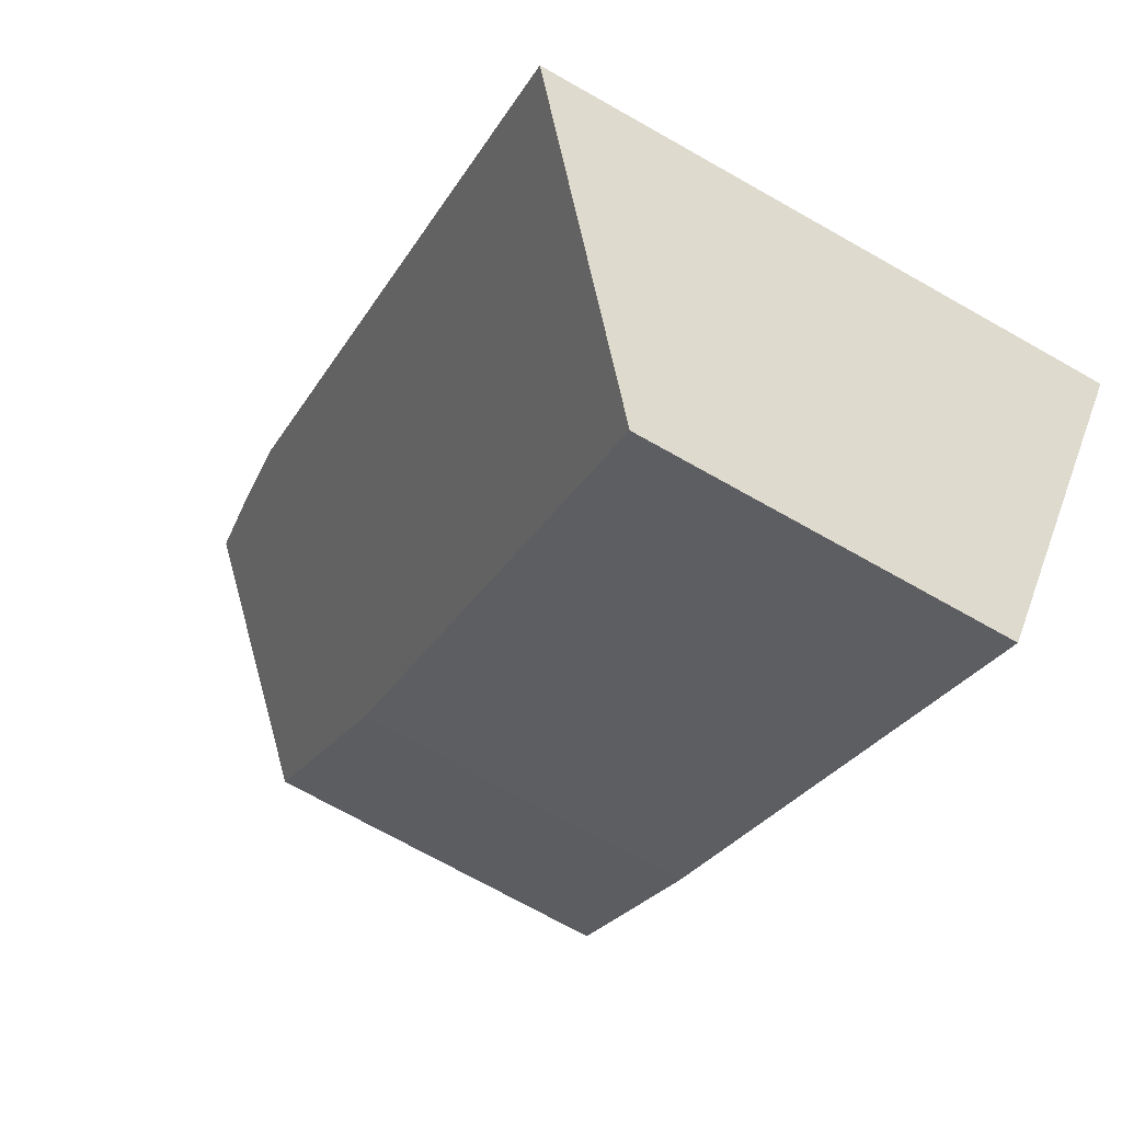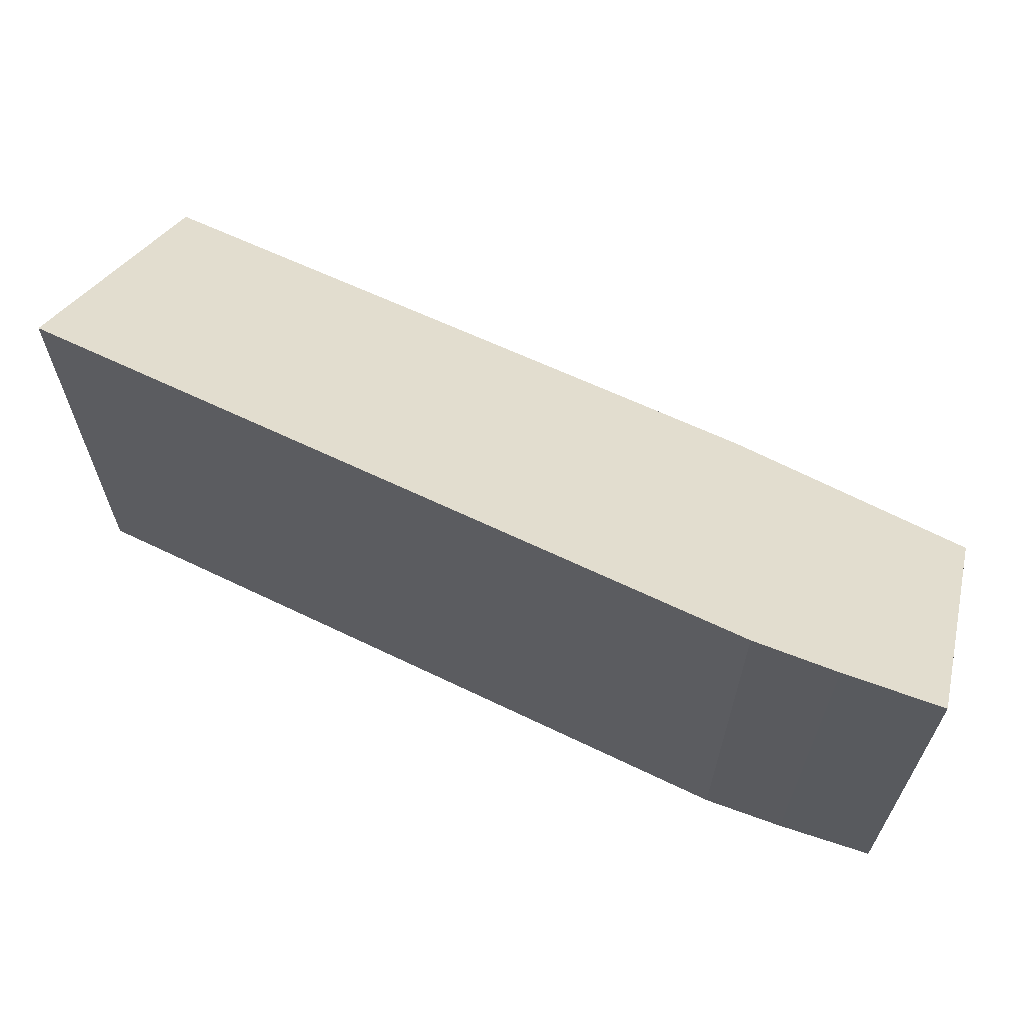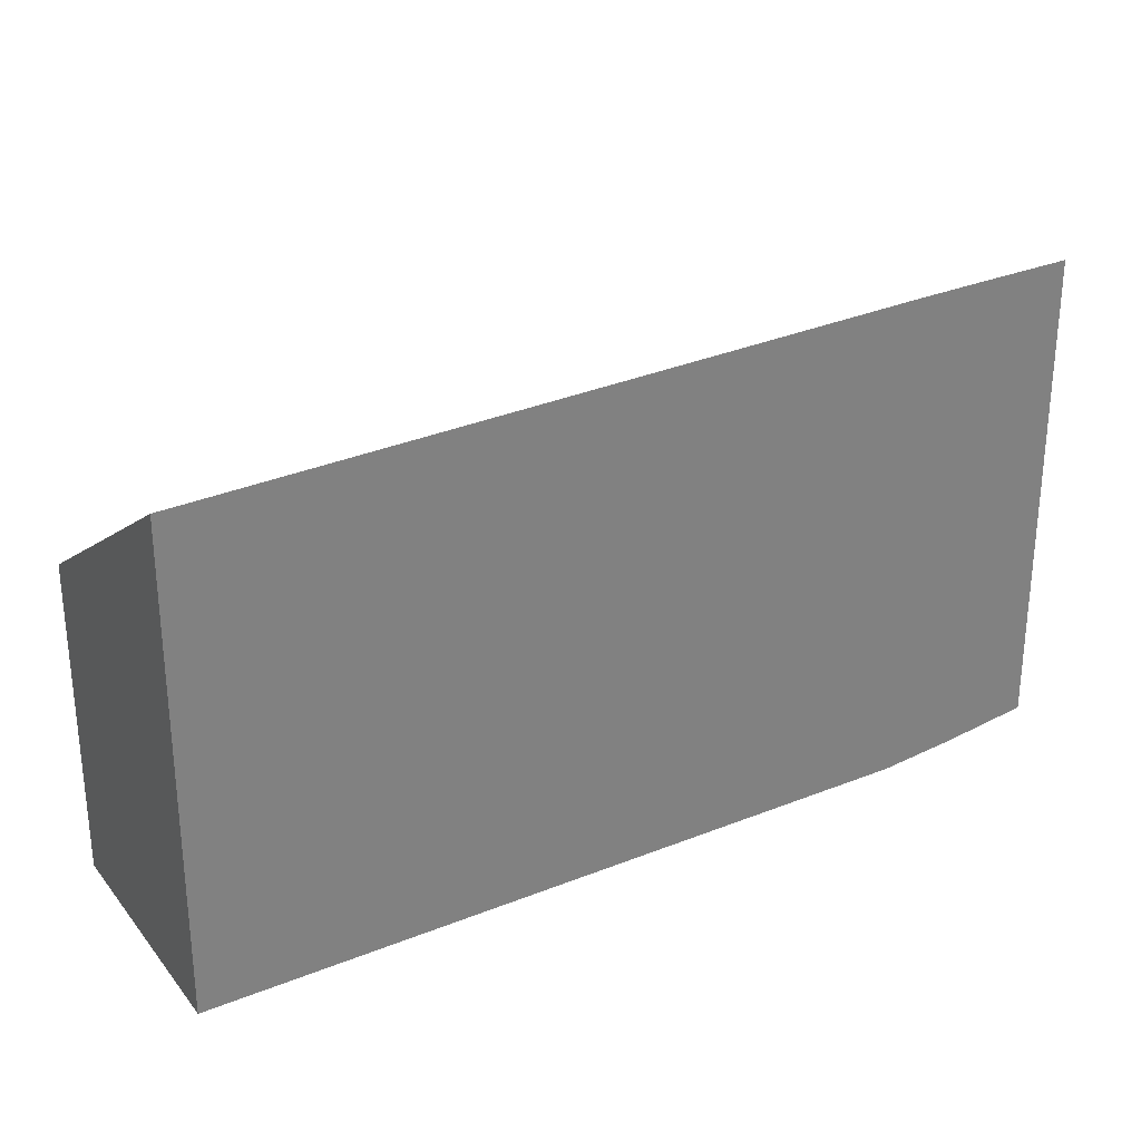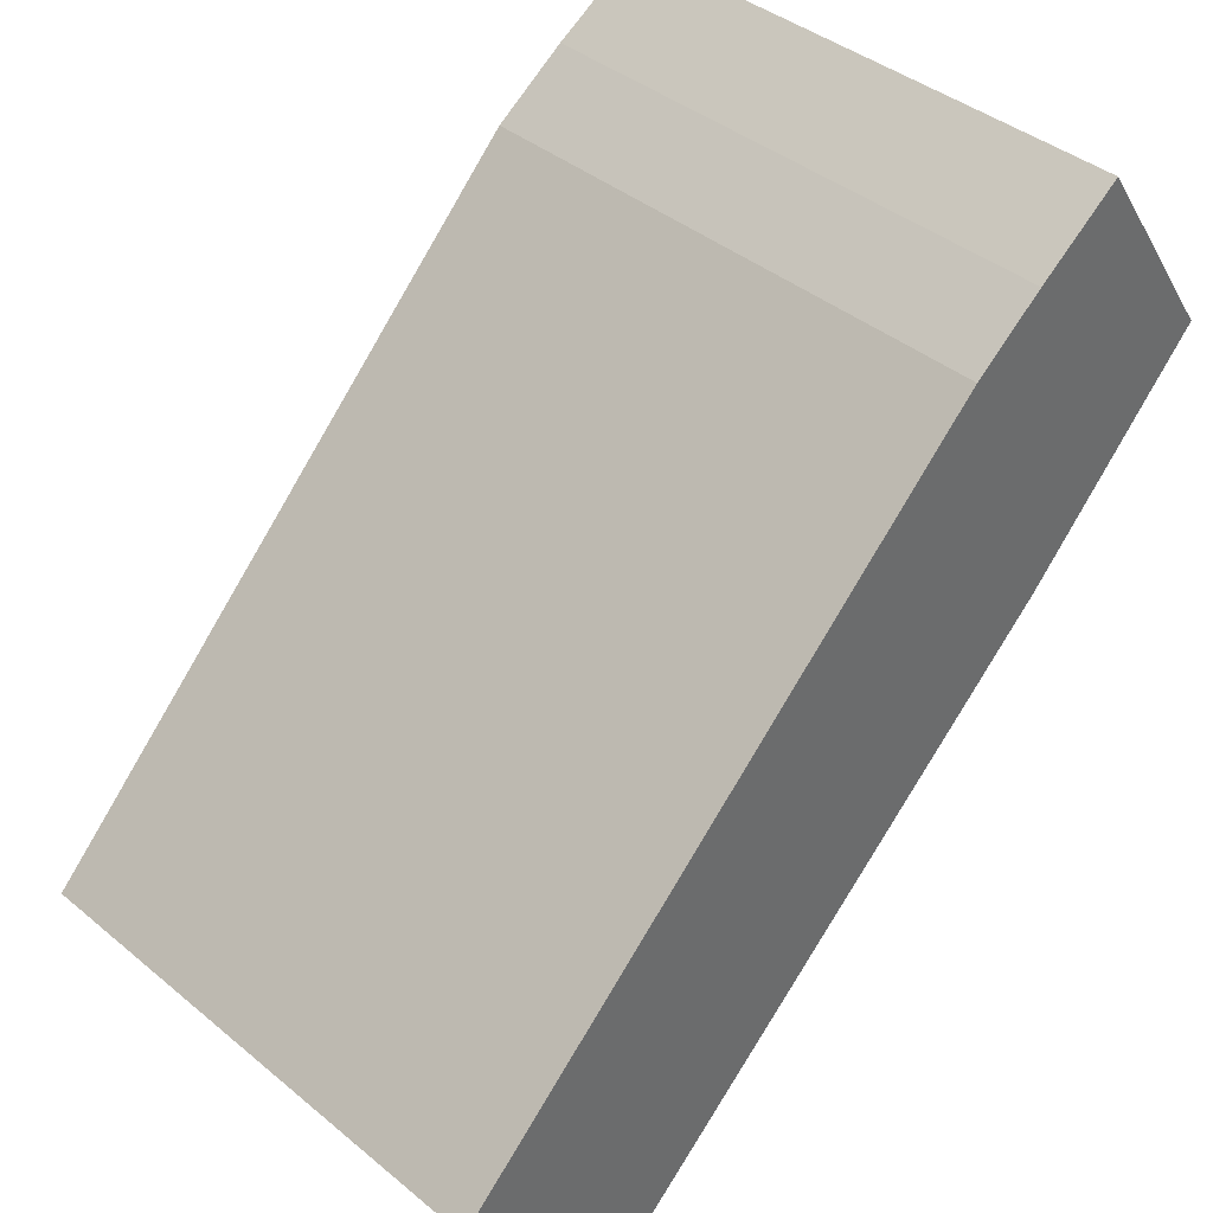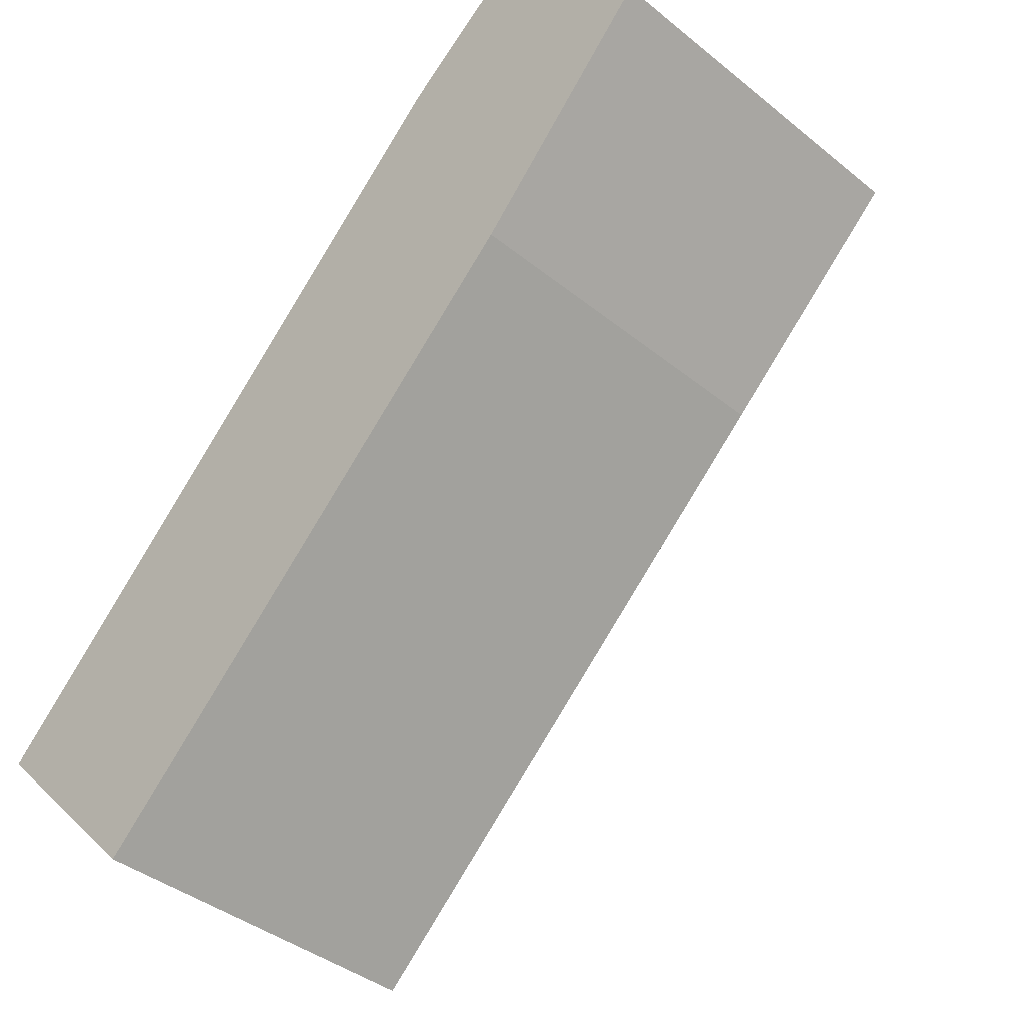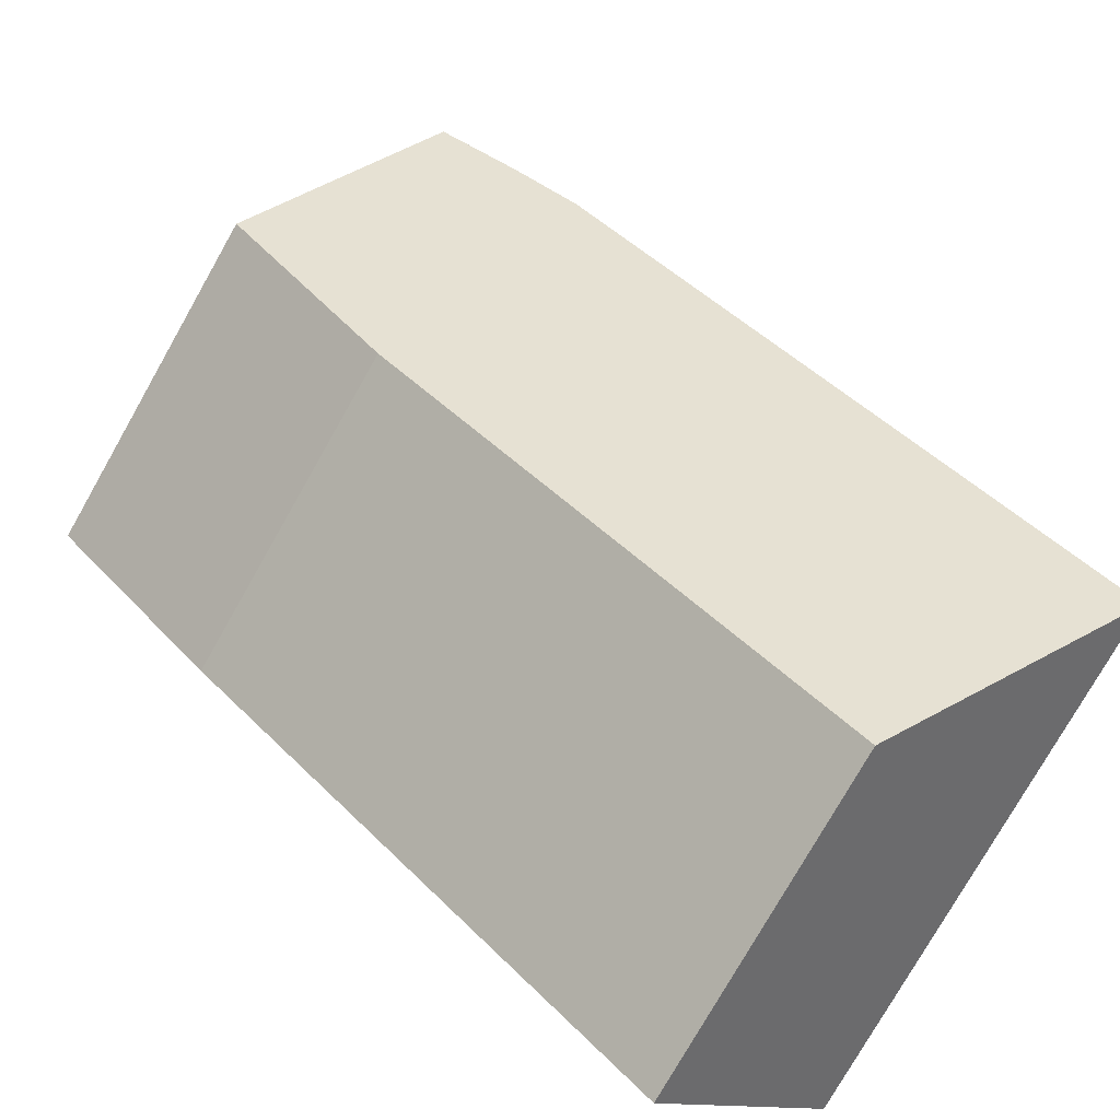
<metadata>
{"format":"obj","ext":"obj","renderer":"f3d","projection":"perspective","resolution":1024,"background":"white","views":[{"elev":-71.3,"azim":-119.5,"up":"+Z"},{"elev":66.9,"azim":-18.6,"up":"+Y"},{"elev":30.8,"azim":-74.4,"up":"+Y"},{"elev":39.7,"azim":-44.4,"up":"+Z"},{"elev":-39.2,"azim":44.7,"up":"+Z"},{"elev":-77.1,"azim":150.4,"up":"+Z"}]}
</metadata>
<code>
v  0 5.807 3.556e-16
v  7.281 3.863 2.98
v  1.987 3.816 -2.051
v  6.115 5.944 5.973
v  9.274 4 5.107
v  6.879 5.893 6.585
v  8.997 4.34 5.515
v  7.801 5.807 7.277
v  7.505 5.835 7.055
v  0 0 0
v  1.987 1.256e-16 -2.051
v  6.115 -3.657e-16 5.973
v  6.879 -4.032e-16 6.585
v  7.801 -4.456e-16 7.277
v  7.505 -4.32e-16 7.055
v  9.274 -3.127e-16 5.107
v  8.997 -3.377e-16 5.515
v  7.281 -1.825e-16 2.98
g defaultobject
f 1 2 3
f 2 1 4
f 2 4 5
f 5 4 6
f 5 6 7
f 7 6 8
f 8 6 9
f 3 10 1
f 10 3 11
f 1 12 4
f 12 1 10
f 12 6 4
f 6 12 13
f 13 9 6
f 9 13 8
f 8 13 14
f 14 13 15
f 14 7 8
f 7 14 5
f 5 14 16
f 16 14 17
f 16 2 5
f 2 16 18
f 18 3 2
f 3 18 11
f 15 17 14
f 17 15 13
f 17 13 16
f 16 13 12
f 16 12 18
f 18 12 10
f 18 10 11

</code>
